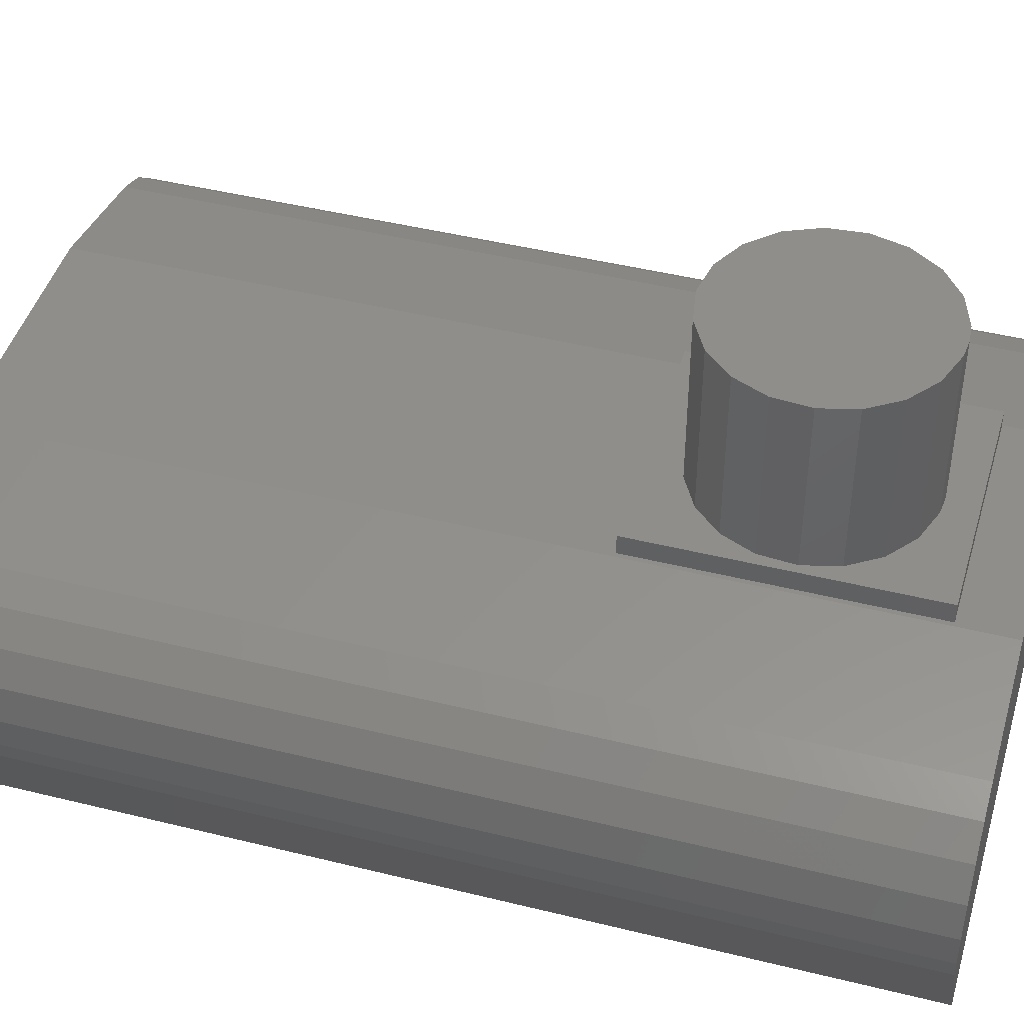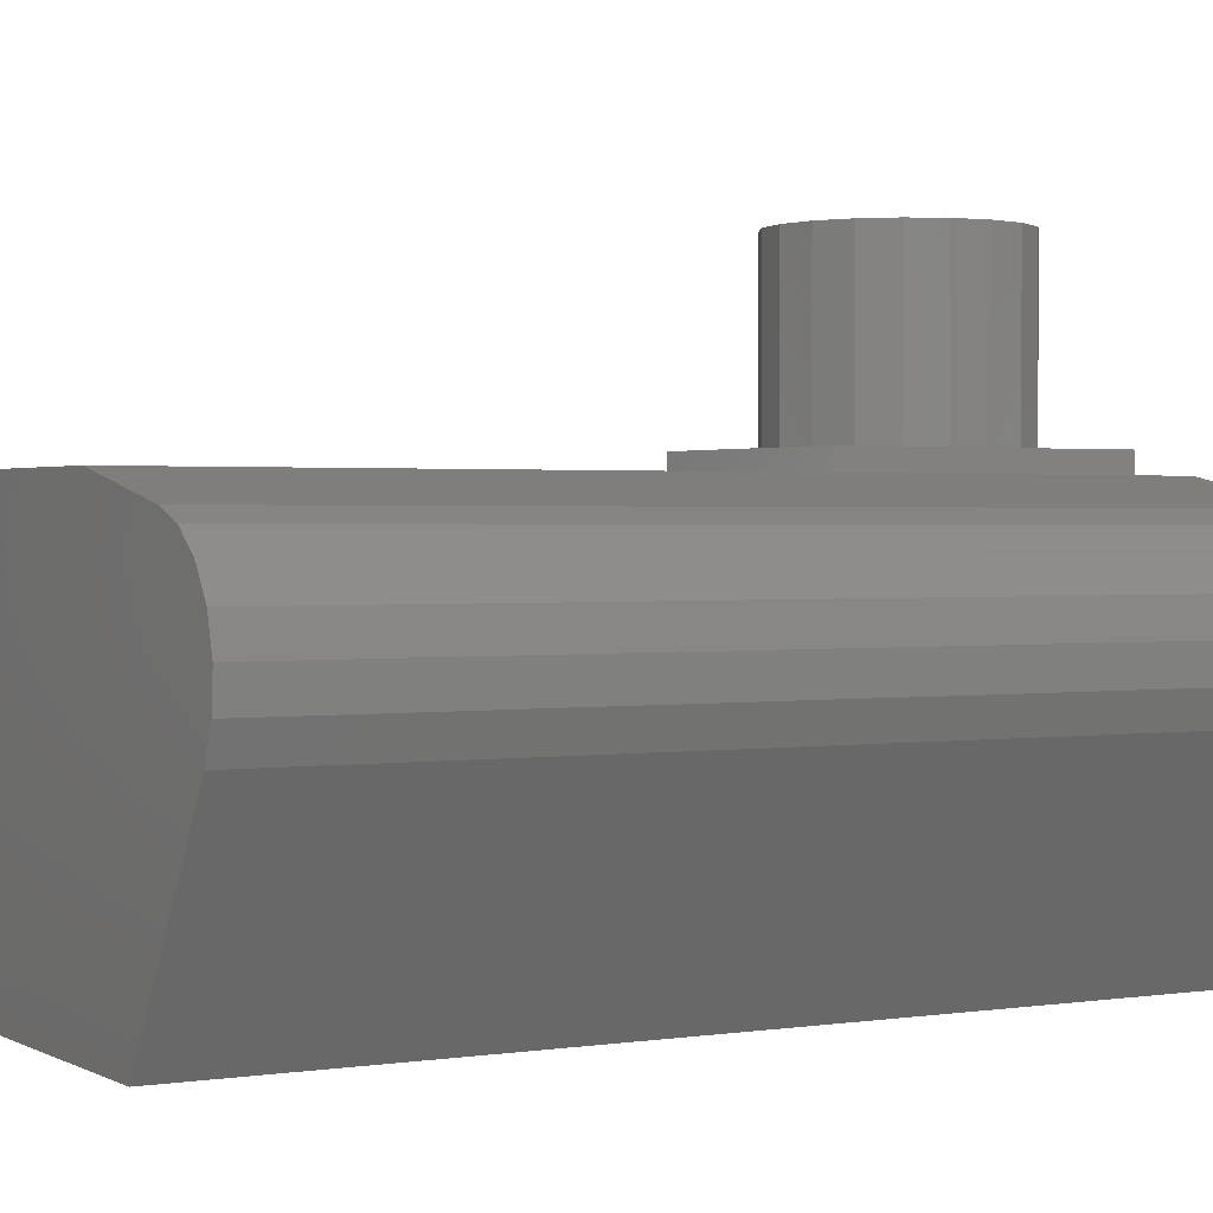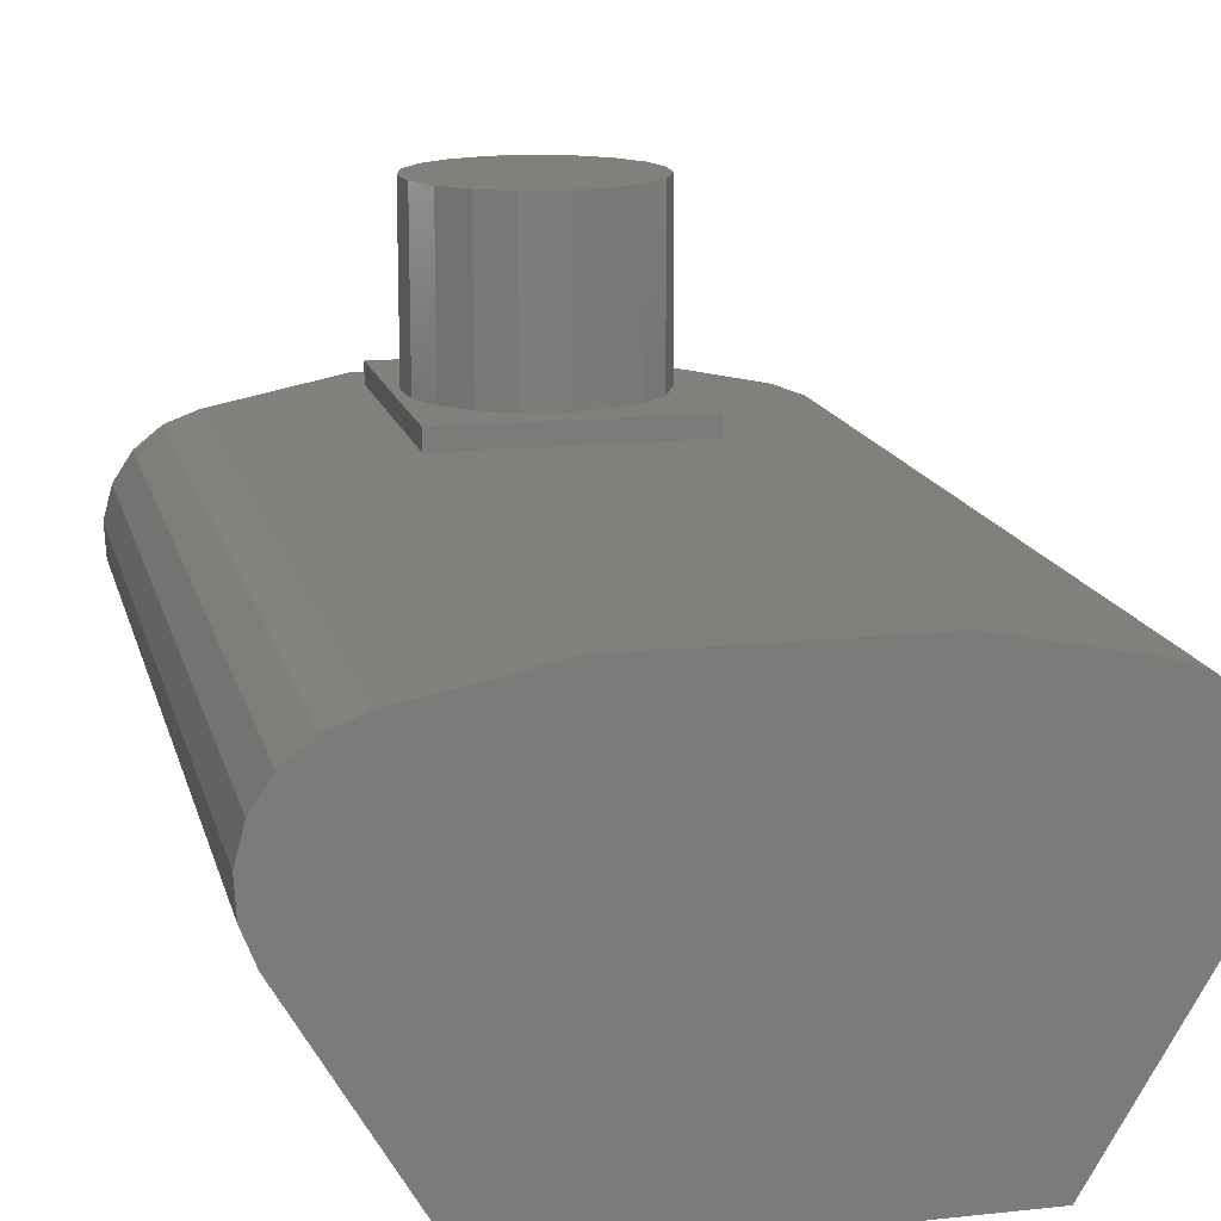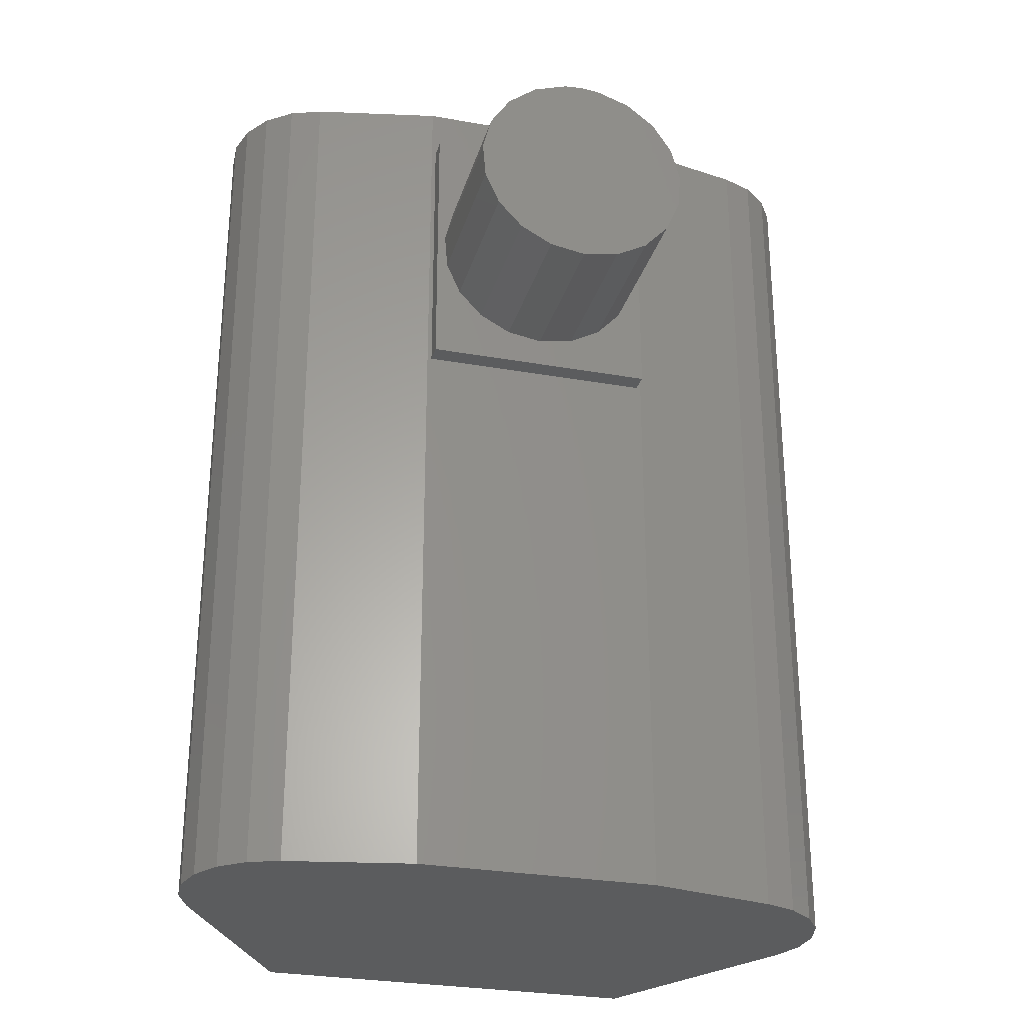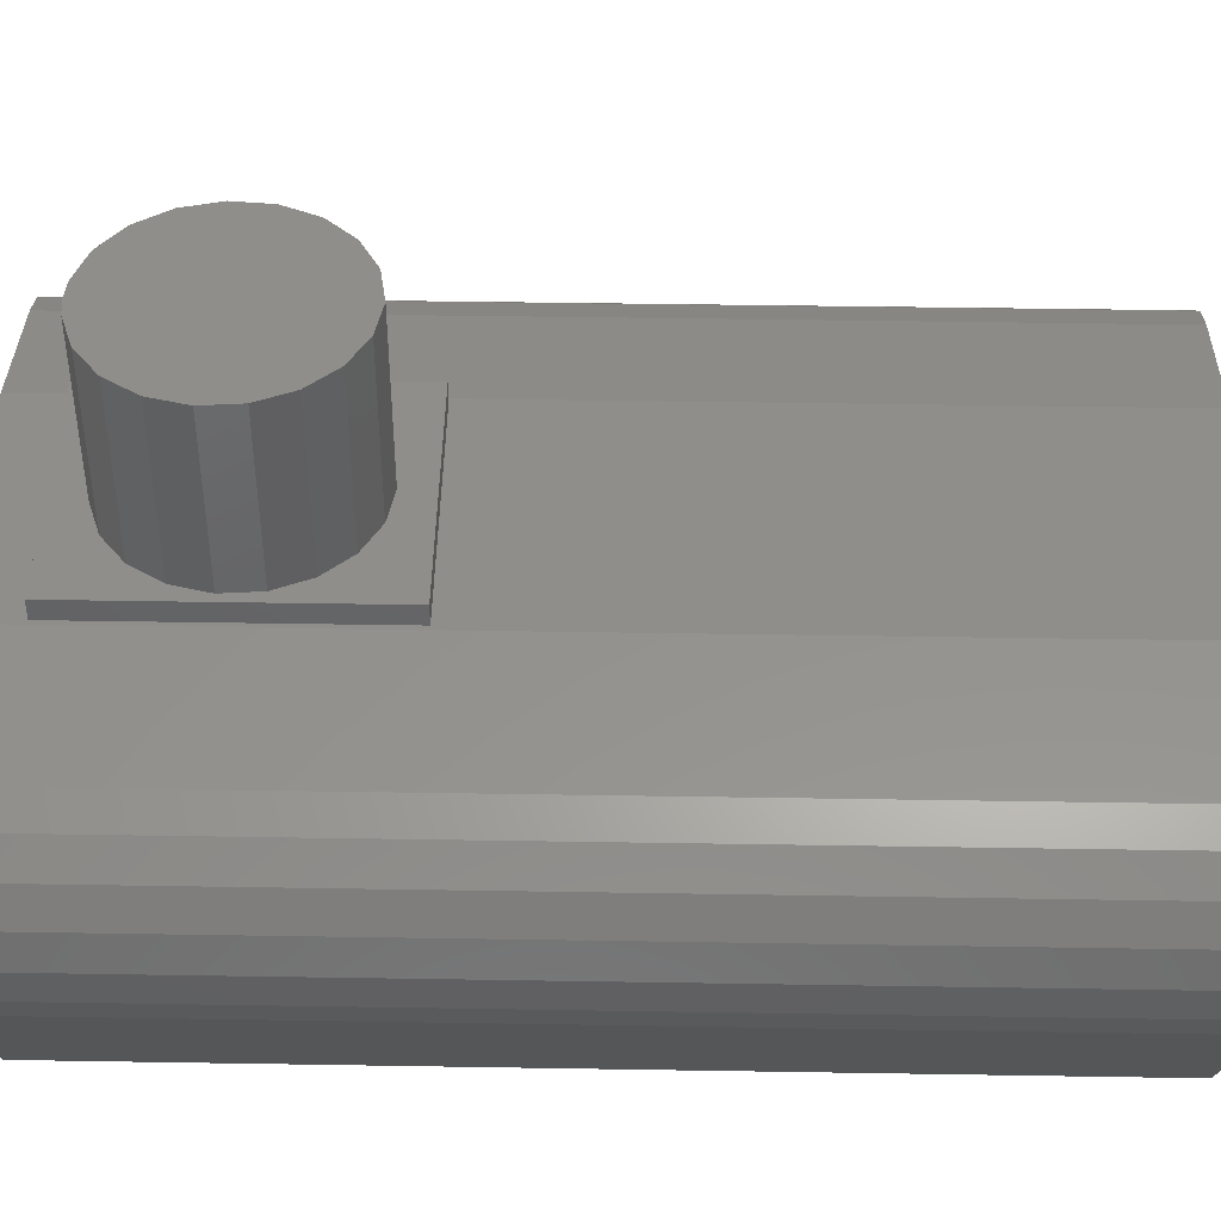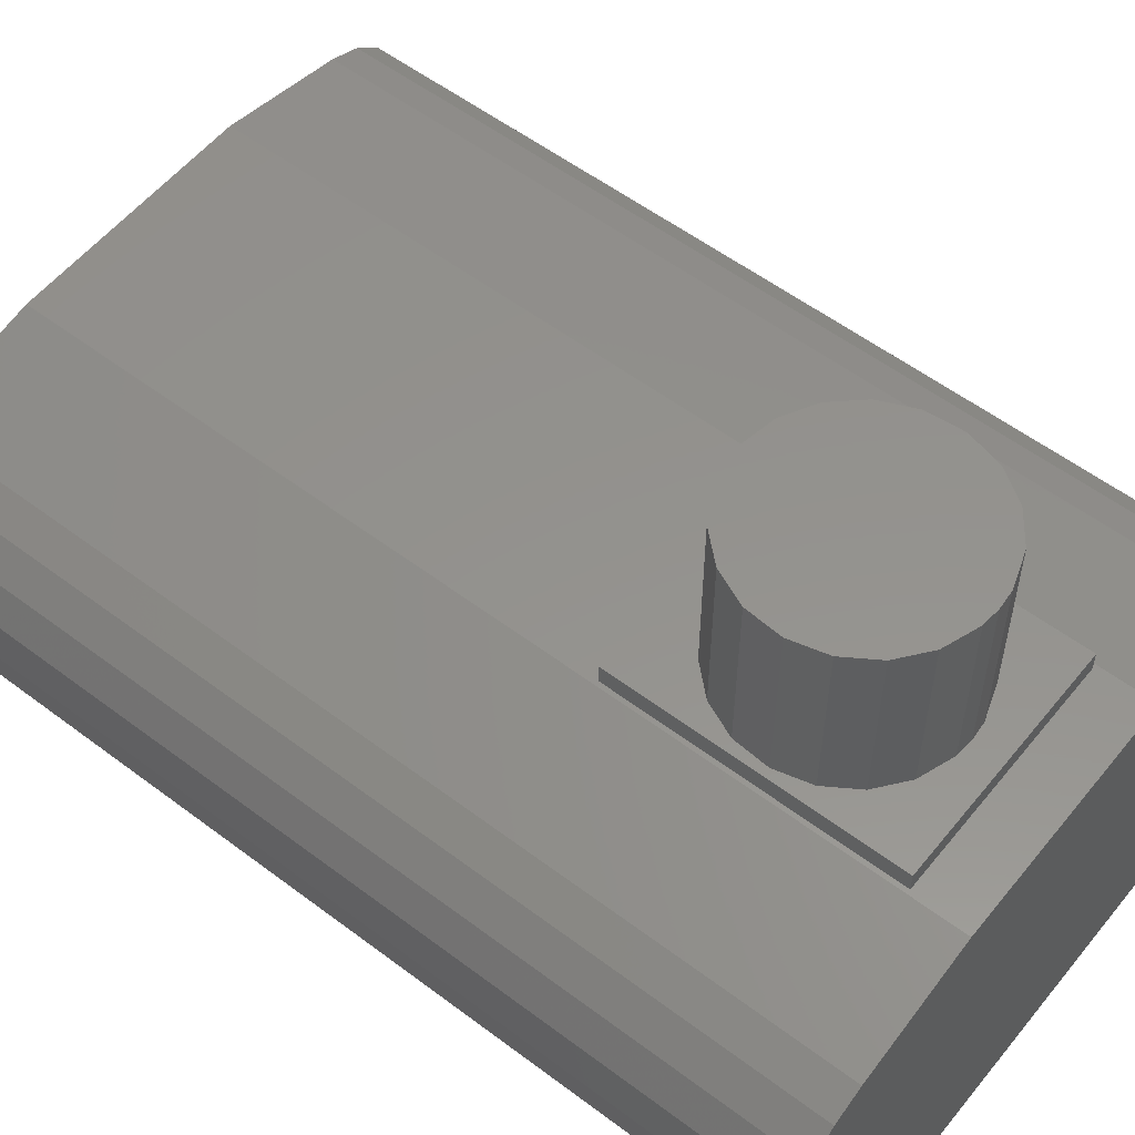
<metadata>
{"format":"stl","ext":"stl","renderer":"f3d","projection":"perspective","resolution":1024,"background":"white","views":[{"elev":44.8,"azim":-73.9,"up":"+Y"},{"elev":1.4,"azim":-119.7,"up":"+Y"},{"elev":14.9,"azim":166.9,"up":"+Y"},{"elev":-28.6,"azim":165.0,"up":"+Z"},{"elev":44.5,"azim":91.1,"up":"+Y"},{"elev":55.8,"azim":-51.6,"up":"+Y"}]}
</metadata>
<code>
# stl→obj: 85 verts, 166 faces
v 1218 1.187e+05 0
v 277 1.354e+05 4.58e+05
v 277 1.354e+05 0
v 4592 1.516e+05 4.58e+05
v 4592 1.516e+05 0
v 7321 1.031e+05 0
v 1218 1.187e+05 4.58e+05
v 1.373e+04 1.656e+05 4.58e+05
v 7321 1.031e+05 4.58e+05
v 1.373e+04 1.656e+05 0
v 6.8e+04 0 4.58e+05
v 6.8e+04 0 0
v 4.246e+04 1.819e+05 0
v 2.679e+04 1.761e+05 4.58e+05
v 1.068e+05 1.95e+05 4.58e+05
v 4.246e+04 1.819e+05 4.58e+05
v 2.679e+04 1.761e+05 0
v 2.68e+05 0 4.58e+05
v 3.287e+05 1.031e+05 4.58e+05
v 2.68e+05 0 0
v 1.068e+05 1.95e+05 0
v 1.09e+05 1.95e+05 4.304e+05
v 1.09e+05 1.95e+05 2.904e+05
v 2.27e+05 1.95e+05 4.304e+05
v 2.292e+05 1.95e+05 4.58e+05
v 3.348e+05 1.187e+05 0
v 3.348e+05 1.187e+05 4.58e+05
v 3.287e+05 1.031e+05 0
v 3.092e+05 1.761e+05 4.58e+05
v 2.935e+05 1.819e+05 4.58e+05
v 2.292e+05 1.95e+05 0
v 1.09e+05 2.05e+05 4.304e+05
v 1.09e+05 2.05e+05 2.904e+05
v 2.27e+05 1.95e+05 2.904e+05
v 2.27e+05 2.05e+05 2.904e+05
v 2.27e+05 2.05e+05 4.304e+05
v 2.935e+05 1.819e+05 0
v 3.357e+05 1.354e+05 0
v 3.357e+05 1.354e+05 4.58e+05
v 3.092e+05 1.761e+05 0
v 3.223e+05 1.656e+05 4.58e+05
v 1.68e+05 2.05e+05 4.154e+05
v 1.589e+05 2.05e+05 4.146e+05
v 1.418e+05 2.05e+05 4.088e+05
v 1.275e+05 2.05e+05 3.977e+05
v 1.176e+05 2.05e+05 3.825e+05
v 1.132e+05 2.05e+05 3.649e+05
v 1.22e+05 2.05e+05 3.303e+05
v 1.342e+05 2.05e+05 3.17e+05
v 1.501e+05 2.05e+05 3.084e+05
v 1.68e+05 2.05e+05 3.054e+05
v 1.147e+05 2.05e+05 3.469e+05
v 2.018e+05 2.05e+05 3.17e+05
v 2.14e+05 2.05e+05 3.303e+05
v 1.859e+05 2.05e+05 3.084e+05
v 2.213e+05 2.05e+05 3.469e+05
v 2.228e+05 2.05e+05 3.649e+05
v 2.085e+05 2.05e+05 3.977e+05
v 1.942e+05 2.05e+05 4.088e+05
v 1.771e+05 2.05e+05 4.146e+05
v 2.184e+05 2.05e+05 3.825e+05
v 3.314e+05 1.516e+05 0
v 3.314e+05 1.516e+05 4.58e+05
v 3.223e+05 1.656e+05 0
v 1.771e+05 2.91e+05 4.146e+05
v 1.68e+05 2.91e+05 4.154e+05
v 1.589e+05 2.91e+05 4.146e+05
v 1.418e+05 2.91e+05 4.088e+05
v 1.275e+05 2.91e+05 3.977e+05
v 1.176e+05 2.91e+05 3.825e+05
v 1.132e+05 2.91e+05 3.649e+05
v 1.147e+05 2.91e+05 3.469e+05
v 1.22e+05 2.91e+05 3.303e+05
v 1.342e+05 2.91e+05 3.17e+05
v 1.501e+05 2.91e+05 3.084e+05
v 1.68e+05 2.91e+05 3.054e+05
v 1.859e+05 2.91e+05 3.084e+05
v 2.018e+05 2.91e+05 3.17e+05
v 2.14e+05 2.91e+05 3.303e+05
v 2.213e+05 2.91e+05 3.469e+05
v 2.228e+05 2.91e+05 3.649e+05
v 2.184e+05 2.91e+05 3.825e+05
v 2.085e+05 2.91e+05 3.977e+05
v 1.942e+05 2.91e+05 4.088e+05
v 1.68e+05 2.91e+05 3.604e+05
f 1 2 3
f 3 2 4
f 3 4 5
f 1 3 6
f 6 3 5
f 6 7 1
f 1 7 2
f 2 7 4
f 5 4 8
f 4 7 9
f 4 9 8
f 5 8 10
f 5 10 6
f 9 6 11
f 11 6 12
f 6 9 7
f 6 10 13
f 6 13 12
f 10 8 14
f 8 9 14
f 11 15 9
f 9 15 16
f 9 16 14
f 10 14 17
f 10 17 13
f 11 12 18
f 18 19 11
f 11 19 15
f 18 12 20
f 12 13 21
f 12 21 20
f 16 21 13
f 17 16 13
f 17 14 16
f 15 22 23
f 22 15 24
f 24 15 25
f 23 21 15
f 15 21 16
f 19 25 15
f 18 20 19
f 26 27 19
f 26 19 28
f 19 20 28
f 29 30 19
f 19 30 25
f 27 29 19
f 20 21 28
f 23 31 21
f 21 31 28
f 32 33 22
f 22 33 23
f 24 32 22
f 34 31 23
f 33 35 23
f 23 35 34
f 24 25 34
f 34 36 24
f 36 32 24
f 34 25 31
f 30 37 25
f 25 37 31
f 38 27 26
f 26 28 38
f 38 39 27
f 39 29 27
f 28 31 37
f 28 37 40
f 38 28 40
f 37 30 29
f 37 29 40
f 40 29 41
f 39 41 29
f 36 42 32
f 42 43 32
f 32 43 44
f 32 44 45
f 45 46 32
f 32 46 47
f 32 47 33
f 48 49 33
f 49 50 33
f 33 50 51
f 33 51 35
f 33 47 52
f 33 52 48
f 35 36 34
f 35 53 54
f 35 51 55
f 35 55 53
f 54 56 35
f 35 56 57
f 35 57 36
f 58 59 36
f 59 60 36
f 36 60 42
f 36 57 61
f 36 61 58
f 62 39 38
f 38 40 62
f 62 63 39
f 63 41 39
f 40 41 64
f 62 40 64
f 64 41 63
f 65 66 42
f 42 66 43
f 60 65 42
f 66 67 43
f 43 67 68
f 43 68 44
f 44 68 69
f 44 69 45
f 45 69 70
f 45 70 46
f 46 70 71
f 46 71 47
f 47 71 72
f 47 72 52
f 52 73 48
f 48 73 74
f 48 74 49
f 49 74 75
f 49 75 50
f 50 75 76
f 50 76 51
f 51 76 77
f 51 77 55
f 52 72 73
f 55 78 53
f 53 78 79
f 53 79 54
f 54 79 80
f 54 80 56
f 55 77 78
f 56 80 81
f 56 81 57
f 57 81 82
f 57 82 61
f 61 83 58
f 58 83 84
f 58 84 59
f 59 84 65
f 59 65 60
f 61 82 83
f 64 63 62
f 66 65 85
f 65 84 85
f 66 85 67
f 85 68 67
f 85 69 68
f 70 69 85
f 85 71 70
f 85 72 71
f 73 72 85
f 85 74 73
f 85 75 74
f 76 75 85
f 85 77 76
f 85 78 77
f 79 78 85
f 85 80 79
f 85 81 80
f 82 81 85
f 85 83 82
f 85 84 83

</code>
